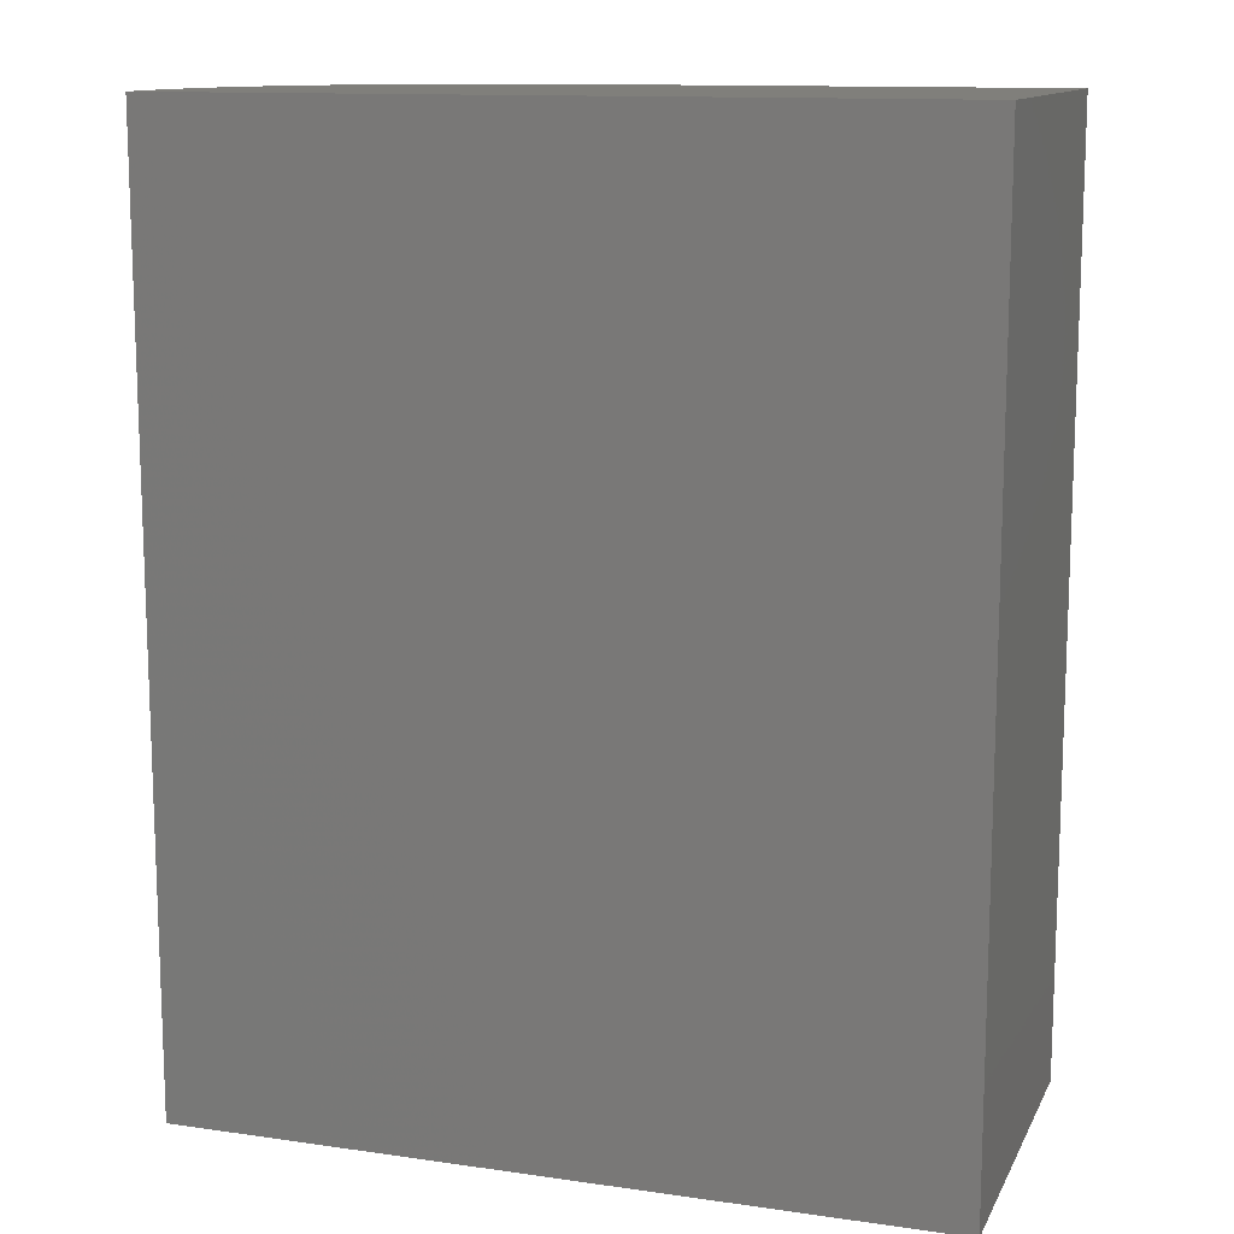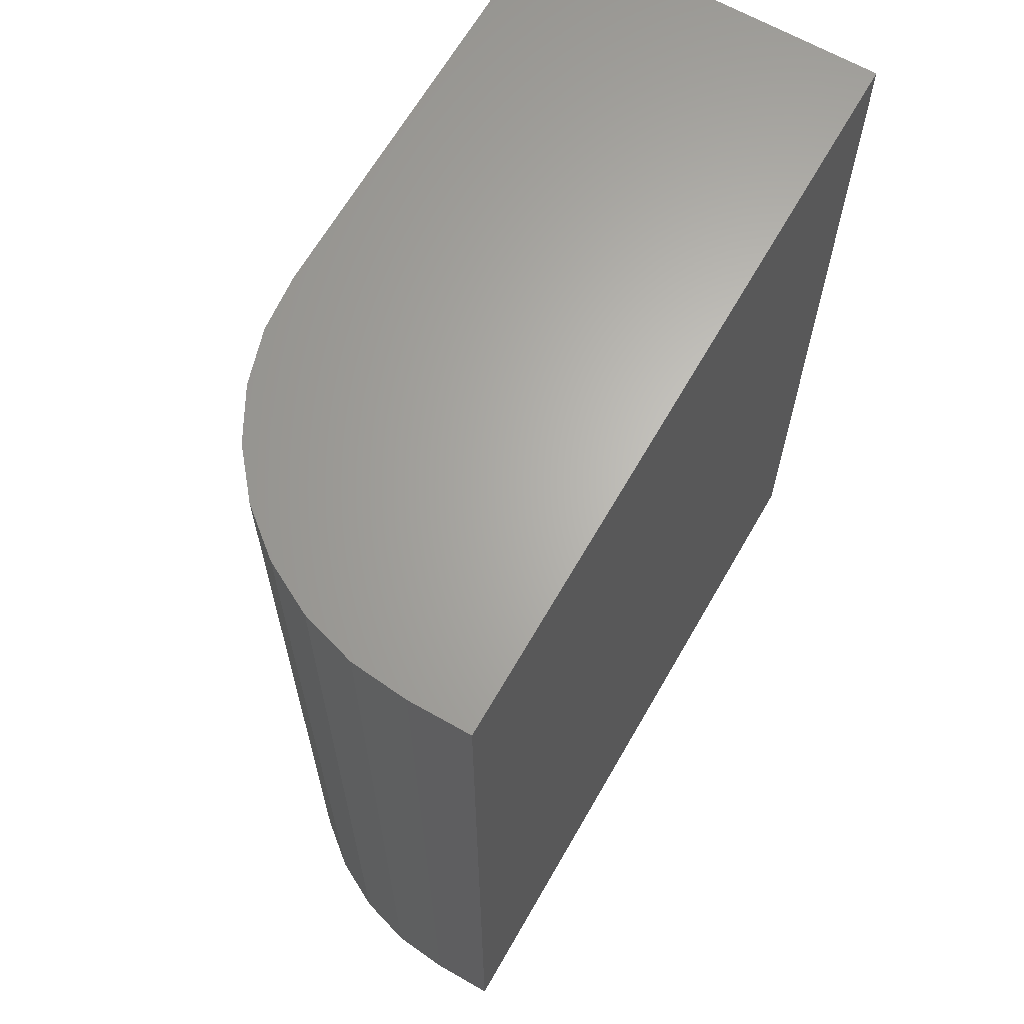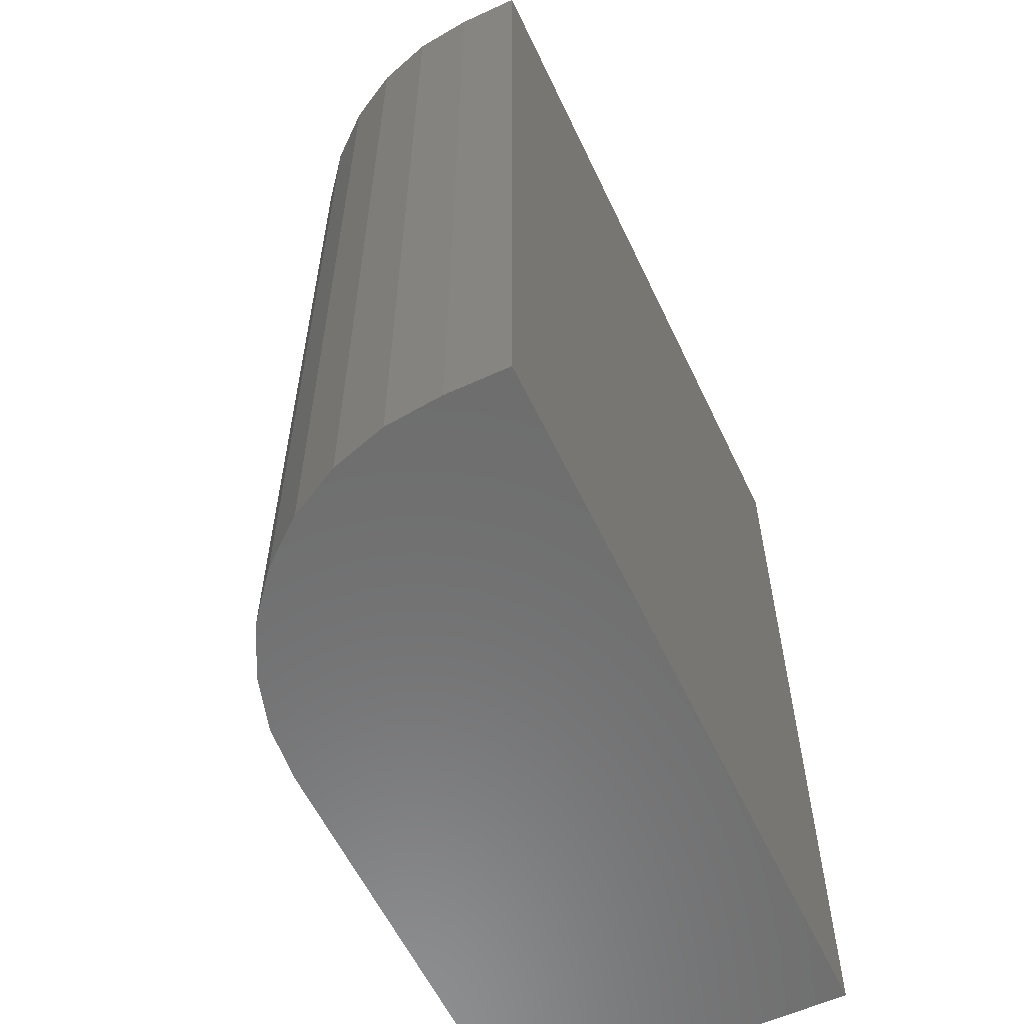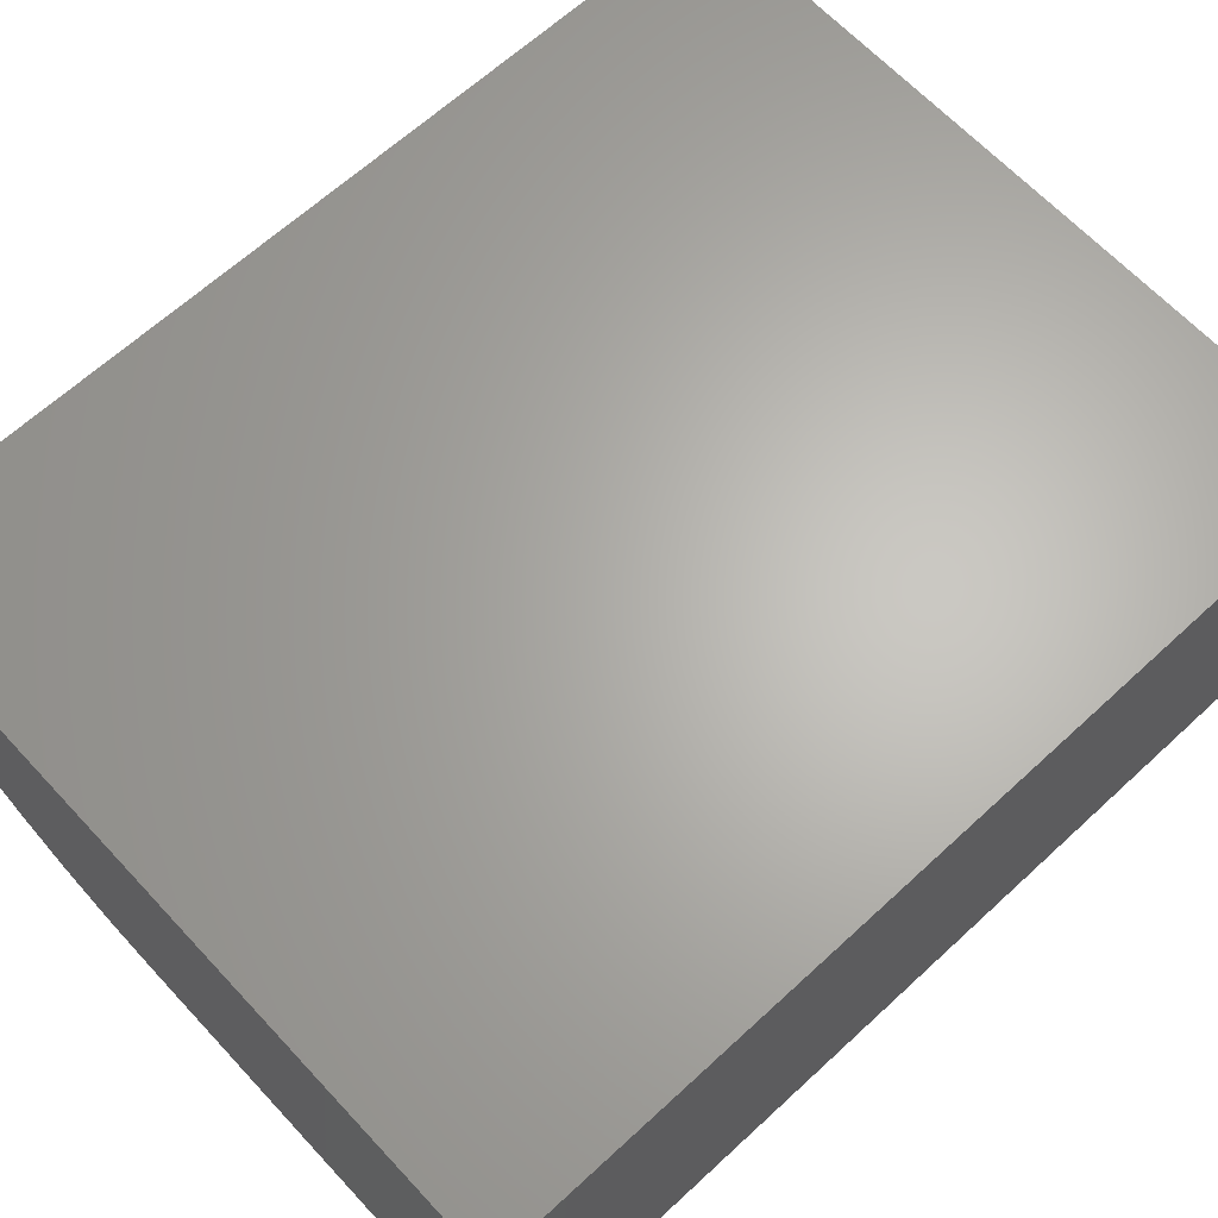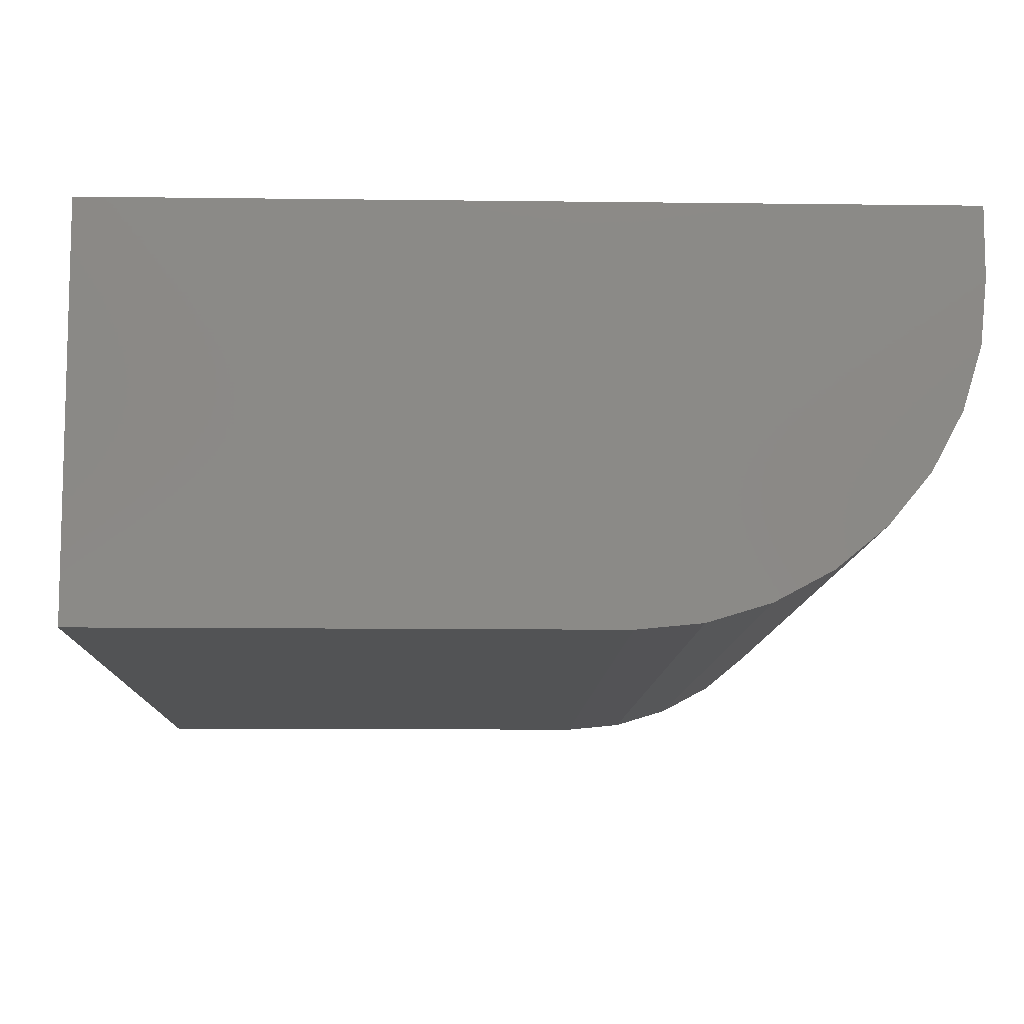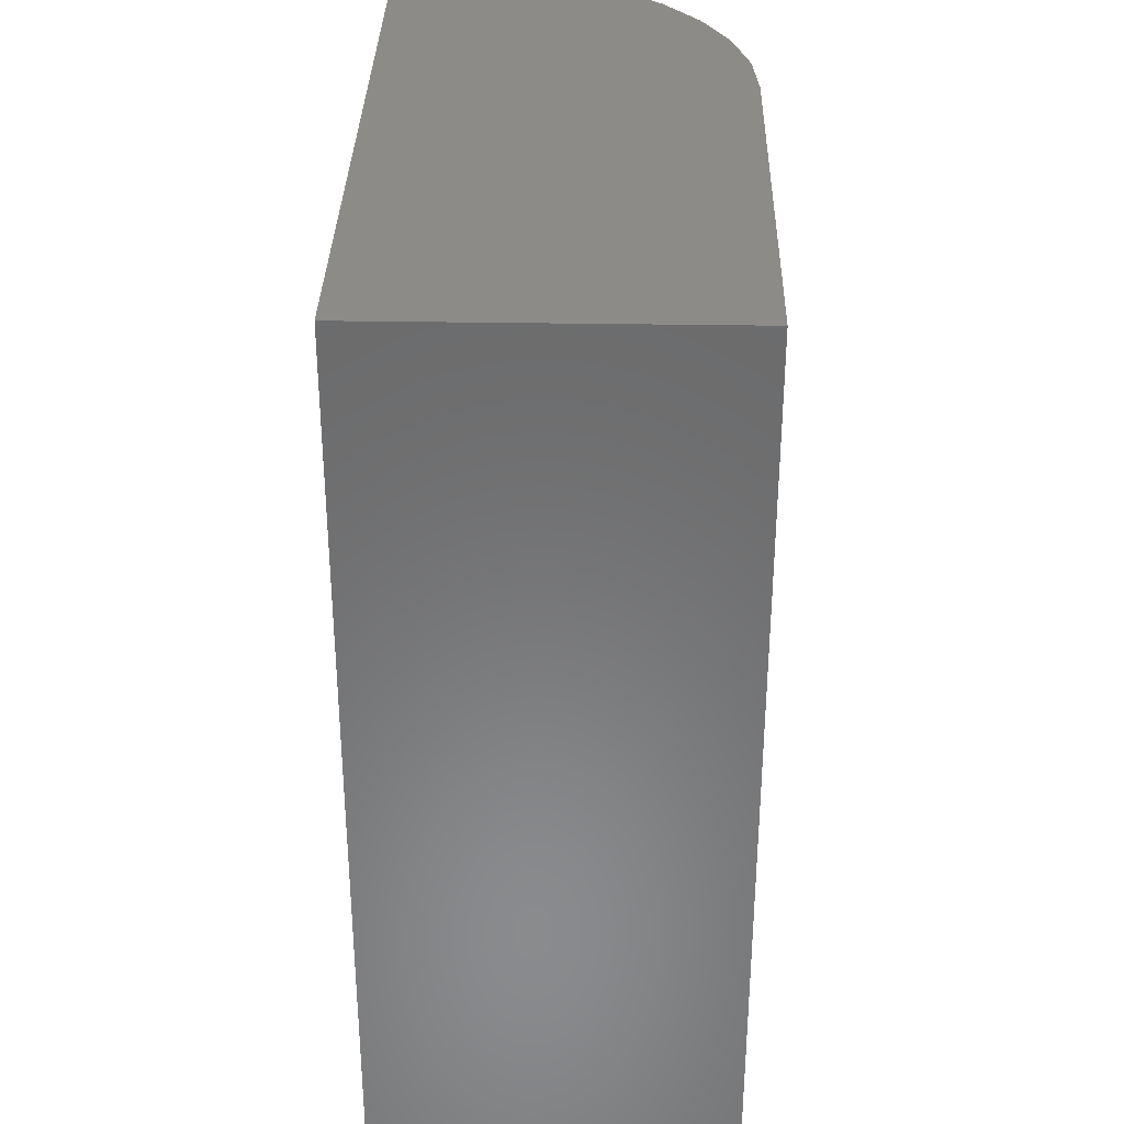
<metadata>
{"format":"stl","ext":"stl","renderer":"f3d","projection":"perspective","resolution":1024,"background":"white","views":[{"elev":12.6,"azim":-161.6,"up":"+Z"},{"elev":65.2,"azim":119.8,"up":"+Z"},{"elev":-59.0,"azim":115.3,"up":"+Z"},{"elev":64.9,"azim":-132.9,"up":"+Y"},{"elev":-10.1,"azim":-1.9,"up":"+Y"},{"elev":33.5,"azim":-88.7,"up":"+Z"}]}
</metadata>
<code>
# stl→obj: 24 verts, 44 faces
v -0.75 -0.1797 -0.04688
v -0.5185 -0.1797 -0.04688
v -0.75 -0.1797 0.4219
v -0.5185 -0.1797 0.4219
v -0.4895 -0.1768 0.4219
v -0.4617 -0.1684 0.4219
v -0.436 -0.1547 0.4219
v -0.4135 -0.1362 0.4219
v -0.3951 -0.1137 0.4219
v -0.3814 -0.08805 0.4219
v -0.3729 -0.06021 0.4219
v -0.3701 -0.03125 0.4219
v -0.3701 7.145e-17 0.4219
v -0.75 2.927e-17 0.4219
v -0.3701 -0.03125 -0.04688
v -0.3701 4.218e-17 -0.04688
v -0.3729 -0.06021 -0.04688
v -0.3814 -0.08805 -0.04688
v -0.3951 -0.1137 -0.04688
v -0.4135 -0.1362 -0.04688
v -0.436 -0.1547 -0.04688
v -0.4617 -0.1684 -0.04688
v -0.4895 -0.1768 -0.04688
v -0.75 0 -0.04688
f 1 2 3
f 3 2 4
f 4 5 6
f 4 6 7
f 4 7 8
f 4 8 9
f 4 9 10
f 4 10 11
f 4 11 12
f 4 12 13
f 4 13 14
f 4 14 3
f 15 16 12
f 12 16 13
f 16 15 17
f 16 17 18
f 16 18 19
f 16 19 20
f 16 20 21
f 16 21 22
f 16 22 23
f 16 23 2
f 16 2 1
f 16 1 24
f 15 12 17
f 17 12 11
f 17 11 18
f 18 11 10
f 18 10 19
f 19 10 9
f 19 9 20
f 20 9 8
f 20 8 21
f 21 8 7
f 21 7 22
f 22 7 6
f 22 6 23
f 23 6 5
f 23 5 2
f 2 5 4
f 24 14 16
f 16 14 13
f 3 14 1
f 1 14 24

</code>
